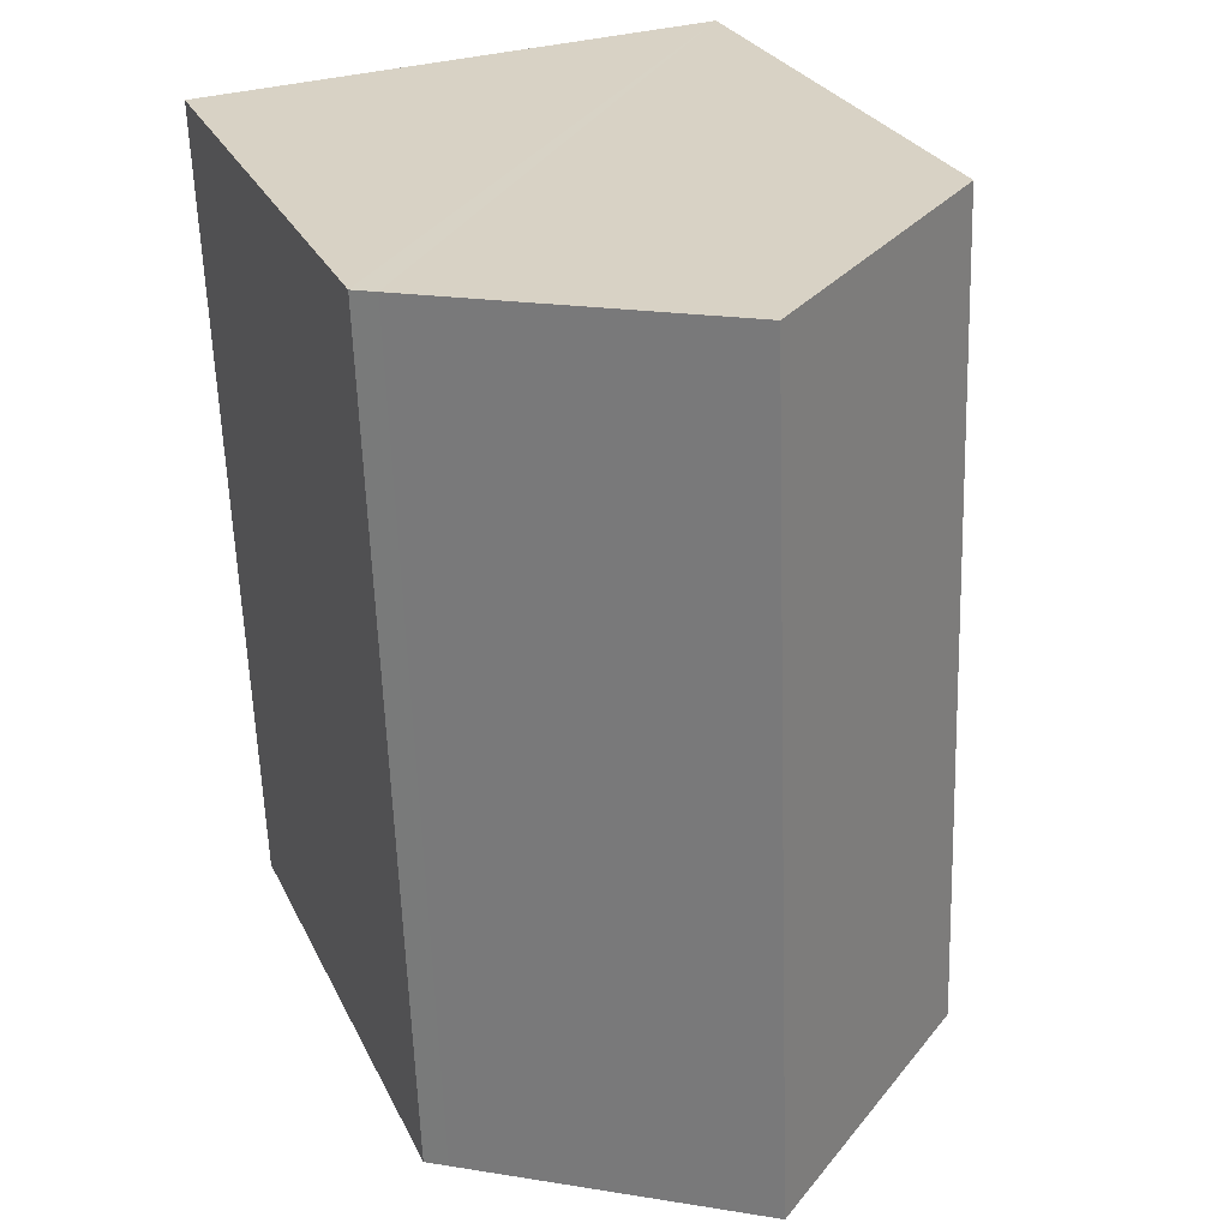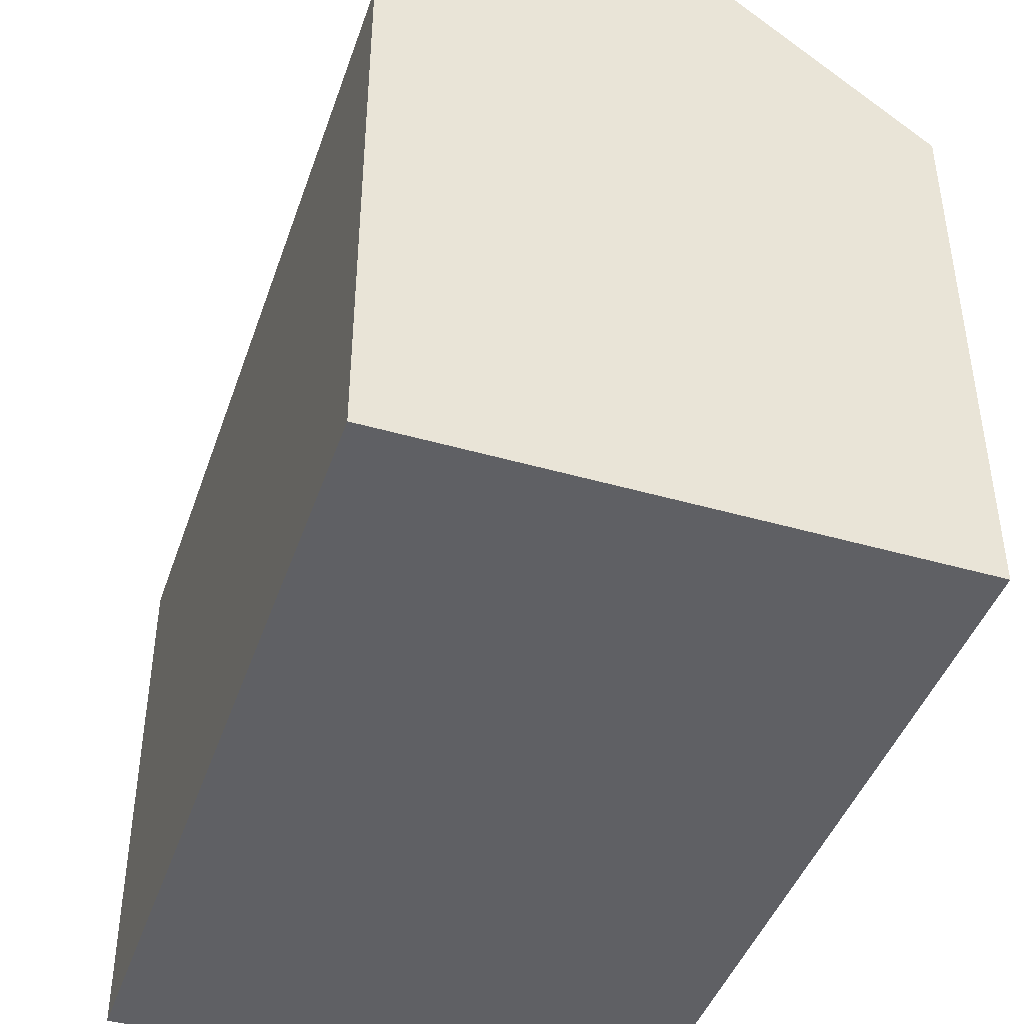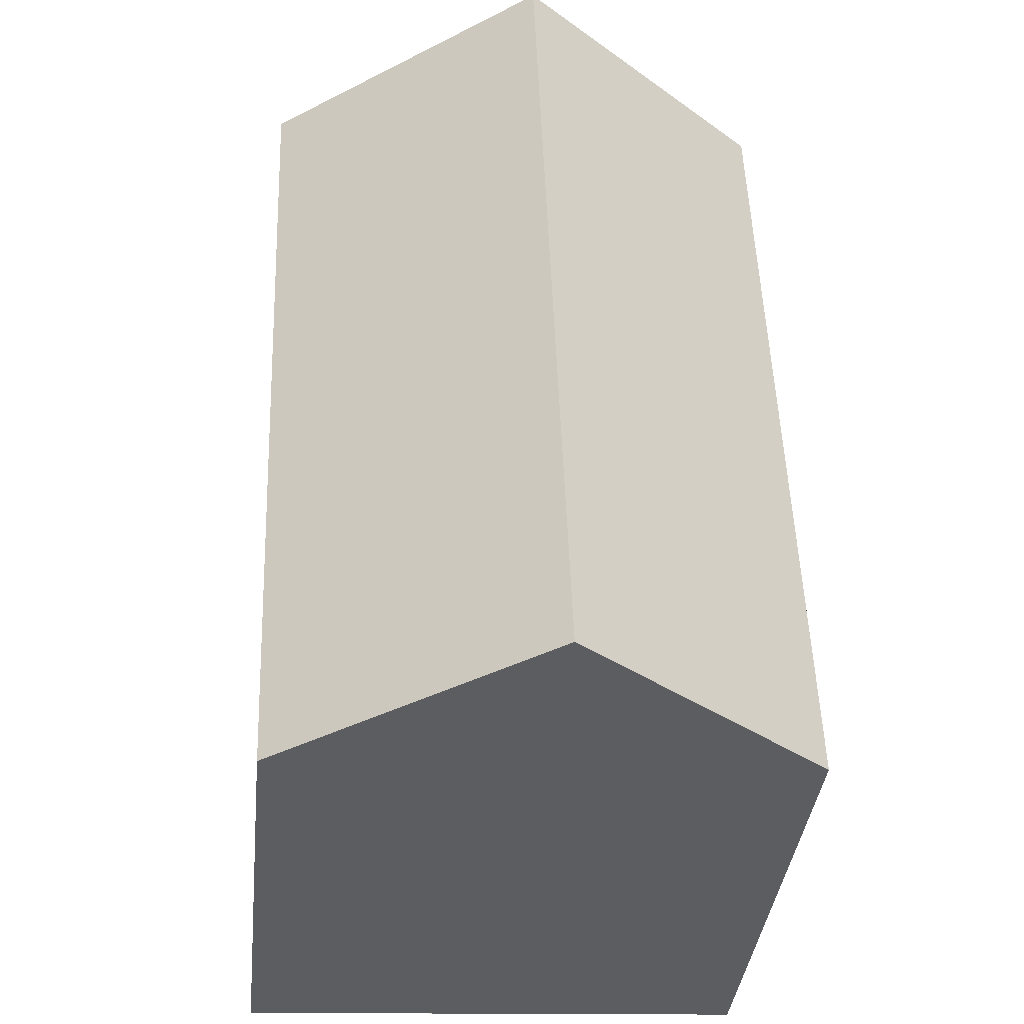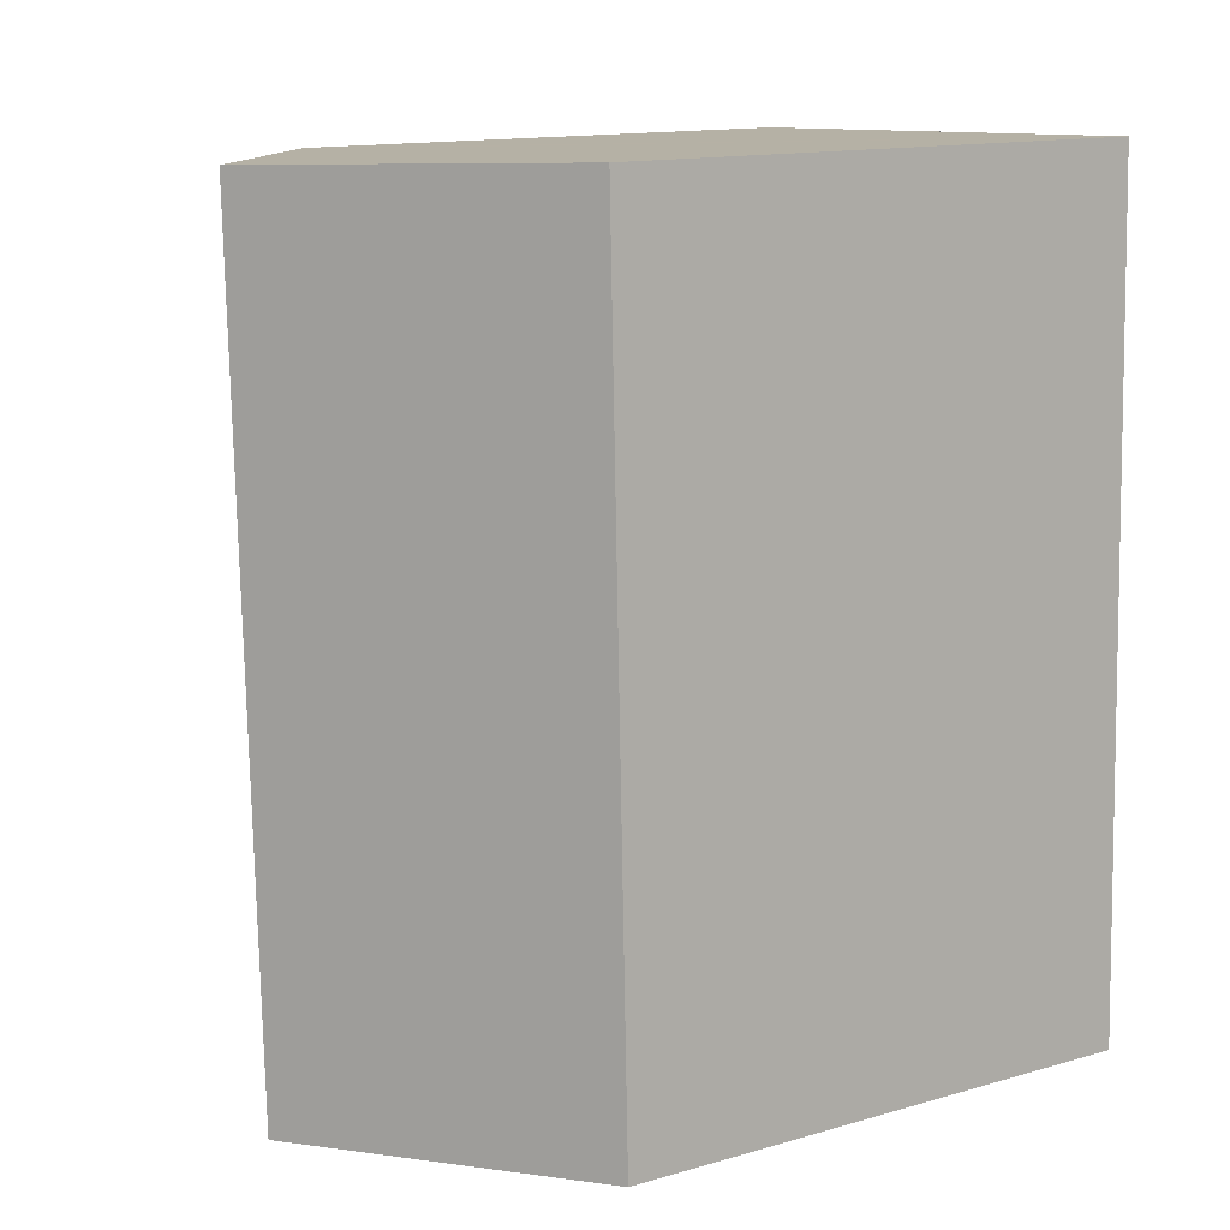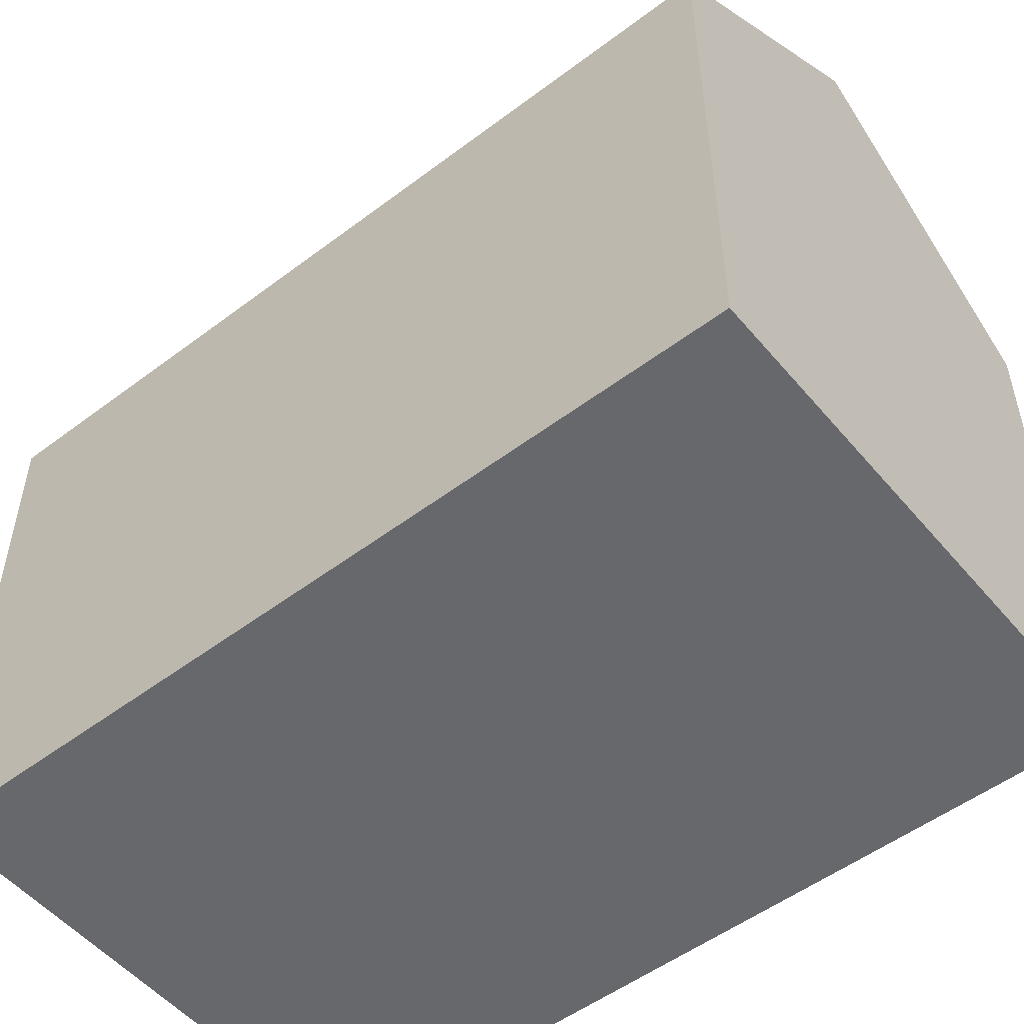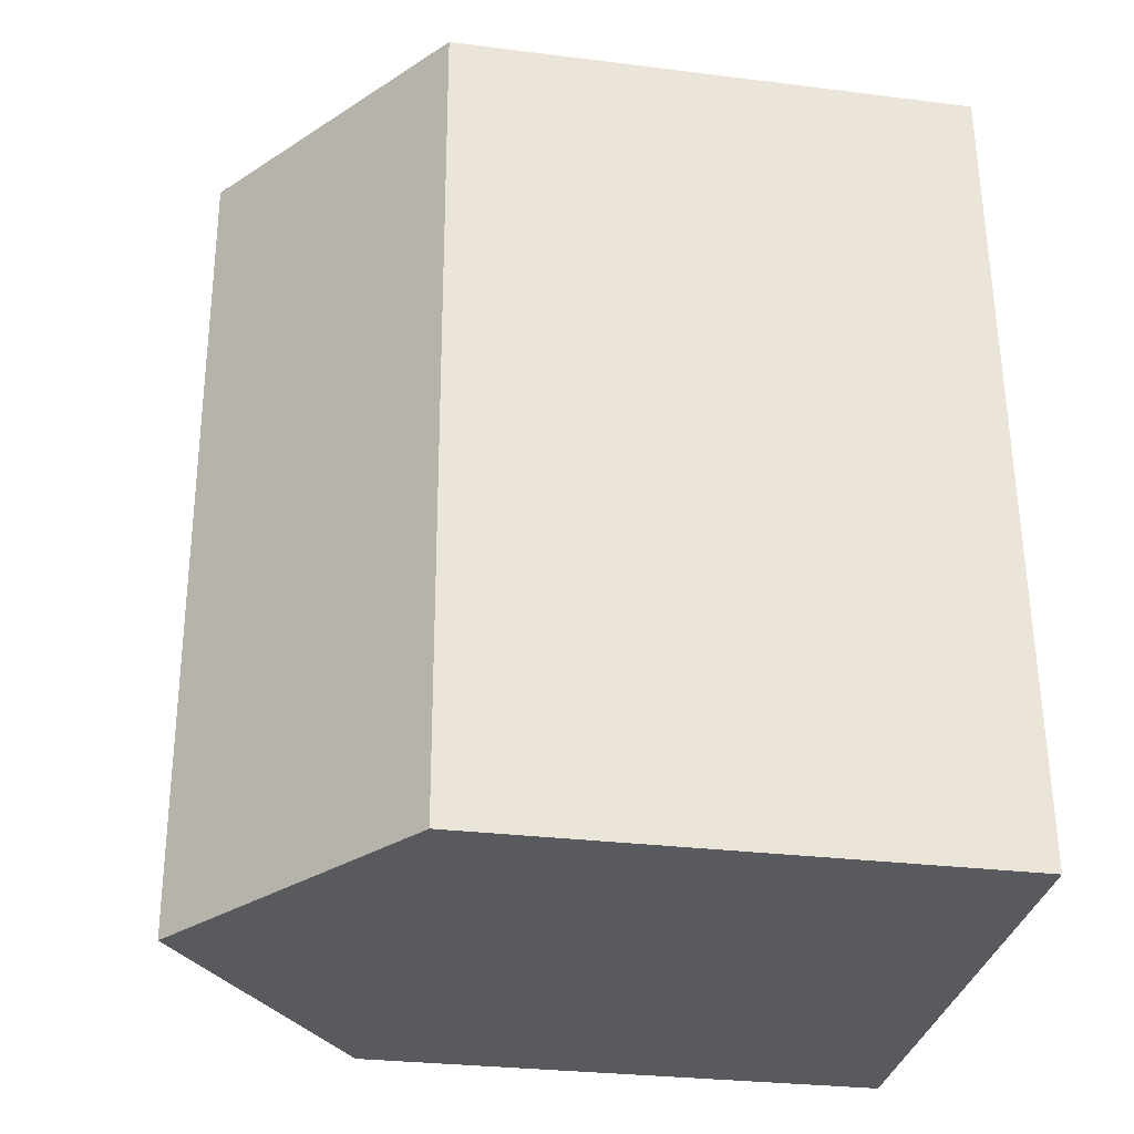
<metadata>
{"format":"obj","ext":"obj","renderer":"f3d","projection":"perspective","resolution":1024,"background":"white","views":[{"elev":27.4,"azim":158.6,"up":"+Z"},{"elev":-43.4,"azim":163.7,"up":"+Y"},{"elev":-37.6,"azim":174.1,"up":"+Z"},{"elev":14.1,"azim":-122.3,"up":"+Z"},{"elev":-52.3,"azim":-48.8,"up":"+Y"},{"elev":-28.9,"azim":-100.6,"up":"+Z"}]}
</metadata>
<code>
v  10.12 10.82 -0.443
v  11.11 10.53 16.17
v  10.5 10.53 -0.46
v  10.73 10.82 16.19
v  5.247 14.55 -0.23
v  5.856 14.55 16.39
v  0 10.53 6.449e-16
v  0.588 10.52 16.61
v  10.5 2.817e-17 -0.46
v  10.12 2.713e-17 -0.443
v  0 0 0
v  5.247 1.408e-17 -0.23
v  0.588 -1.017e-15 16.61
v  10.73 -9.912e-16 16.19
v  11.11 -9.902e-16 16.17
v  5.856 -1.004e-15 16.39
g defaultobject
f 1 2 3
f 2 1 4
f 4 1 5
f 4 5 6
f 7 6 5
f 6 7 8
f 1 7 5
f 7 1 3
f 7 3 9
f 7 9 10
f 7 10 11
f 11 10 12
f 11 8 7
f 8 11 13
f 13 6 8
f 6 13 4
f 4 13 2
f 2 13 14
f 2 14 15
f 14 13 16
f 15 3 2
f 3 15 9
f 12 13 11
f 13 12 10
f 13 10 9
f 13 9 14
f 14 9 15
f 13 14 16

</code>
